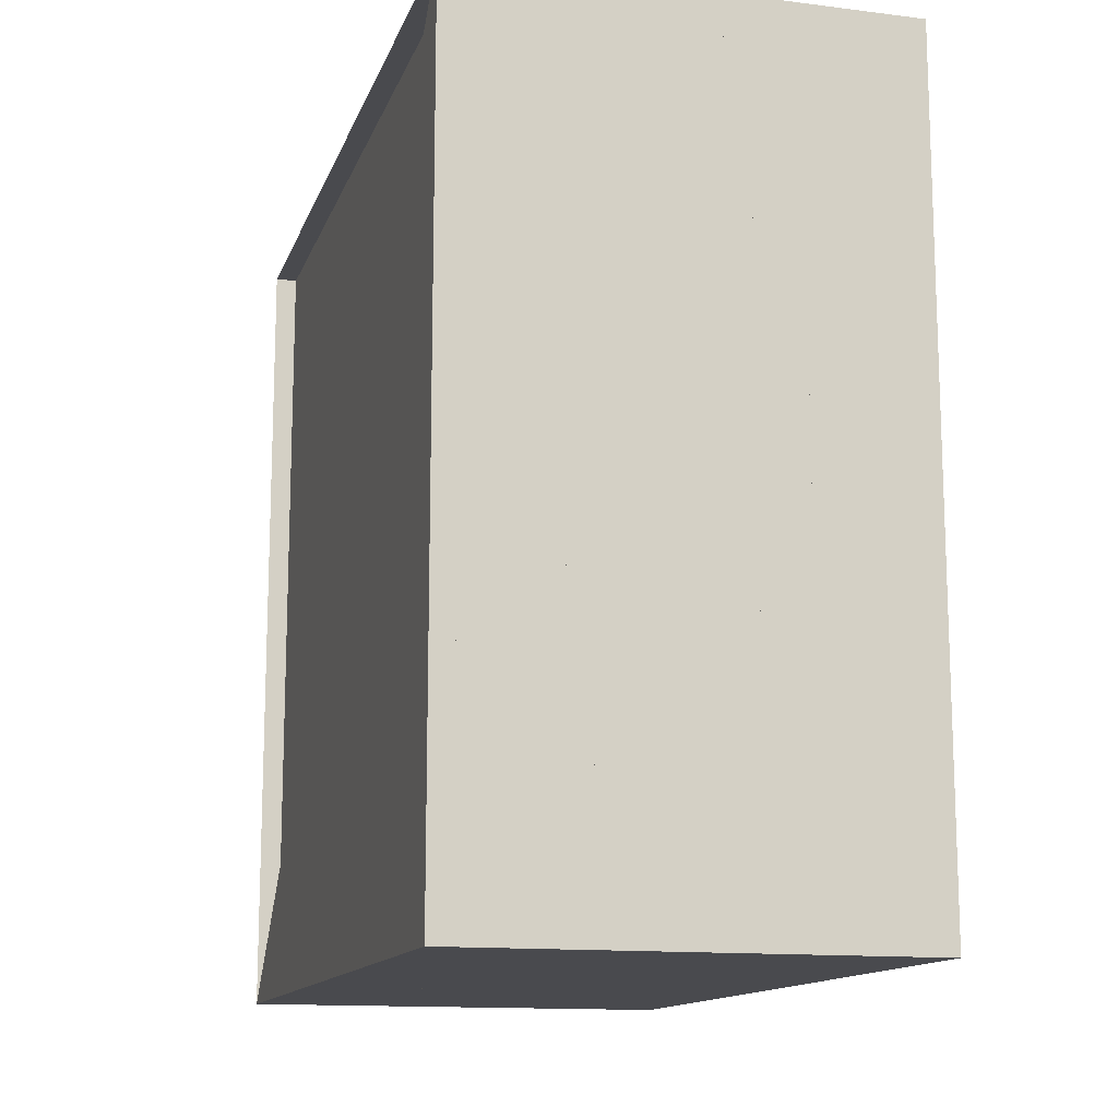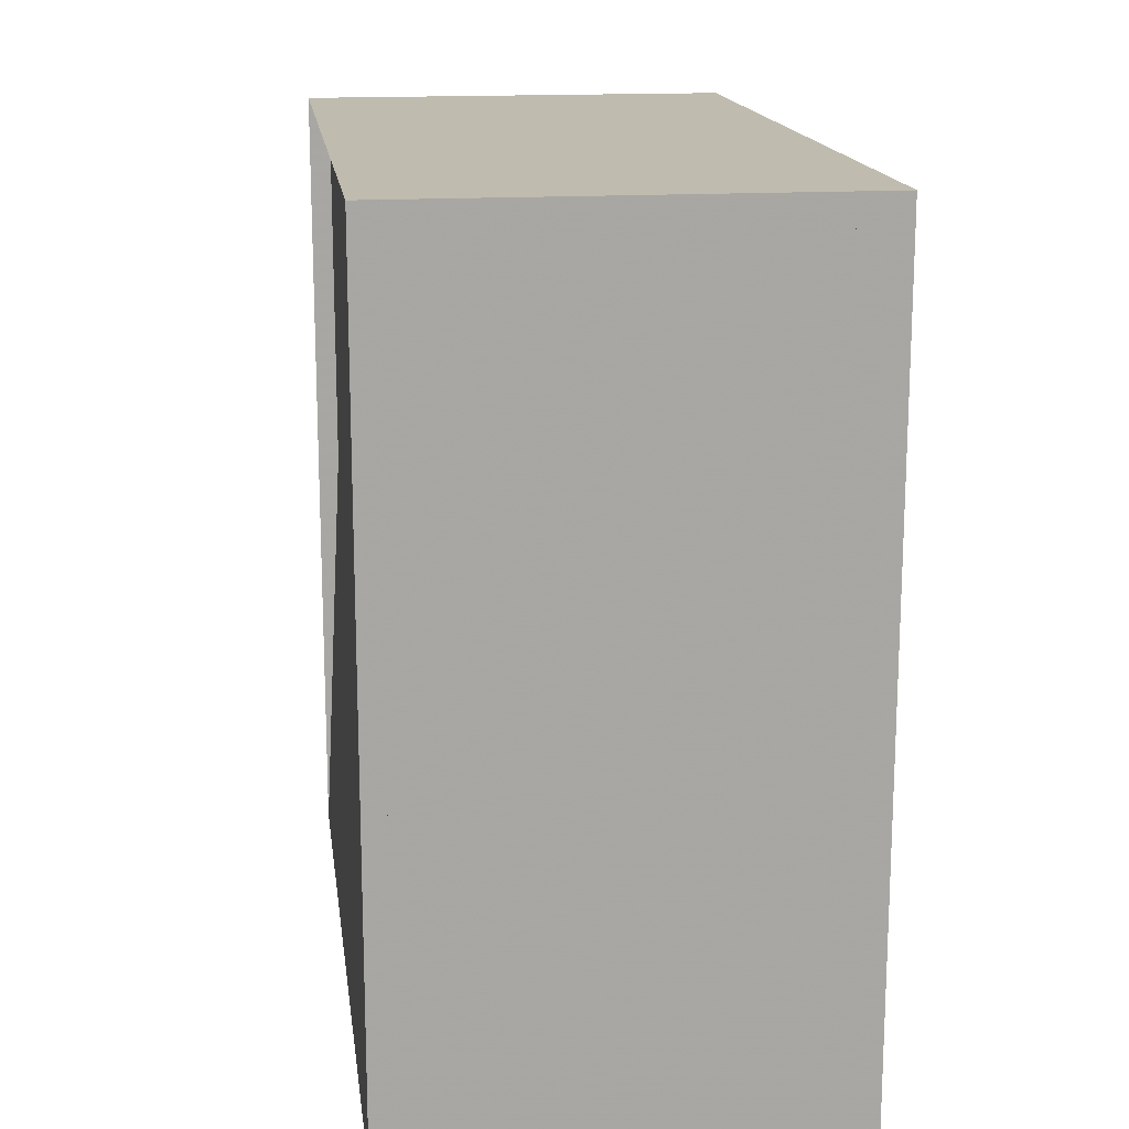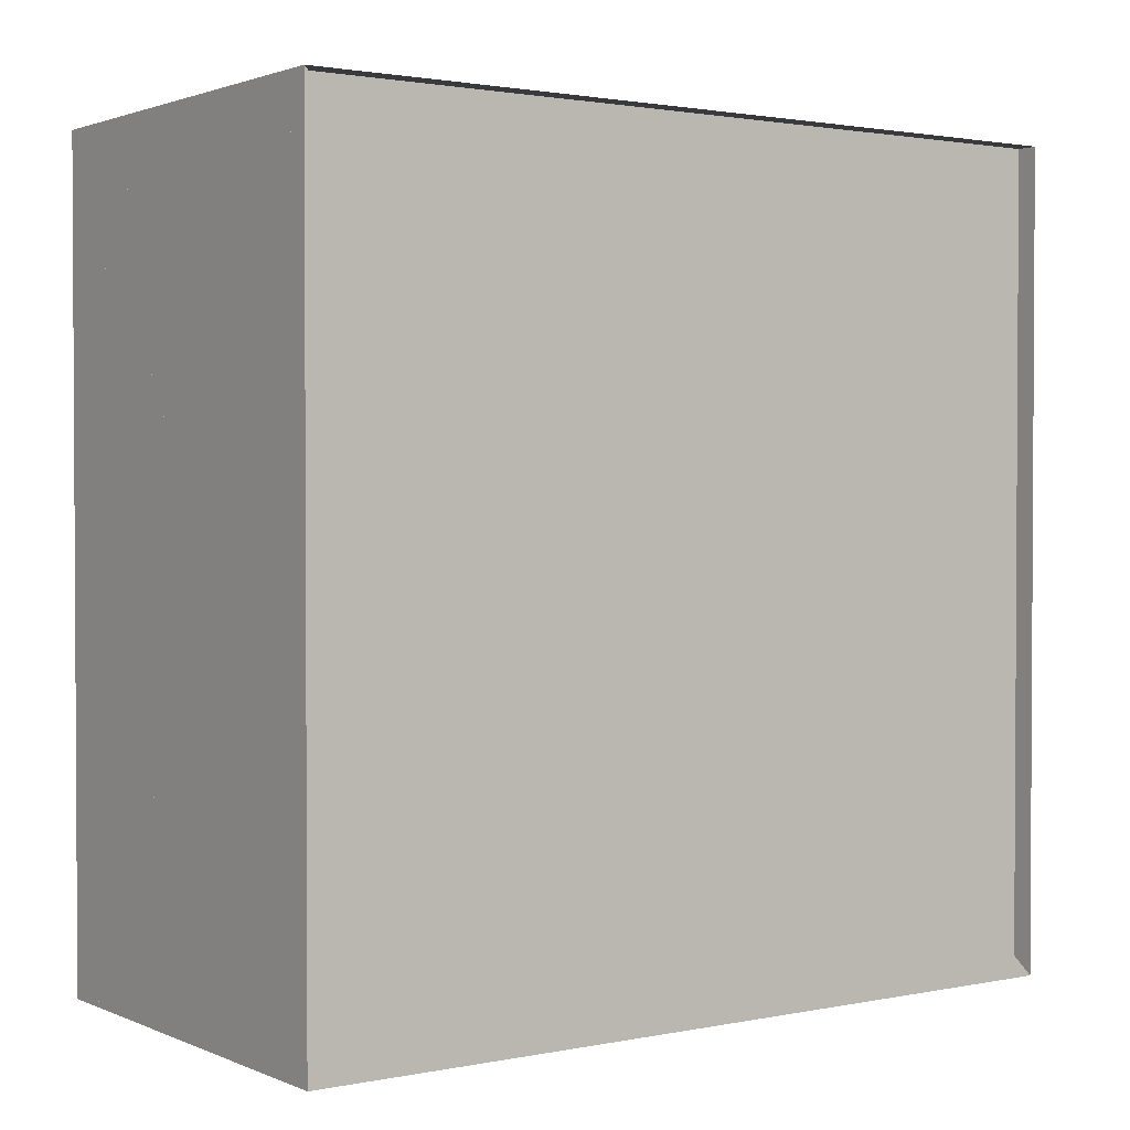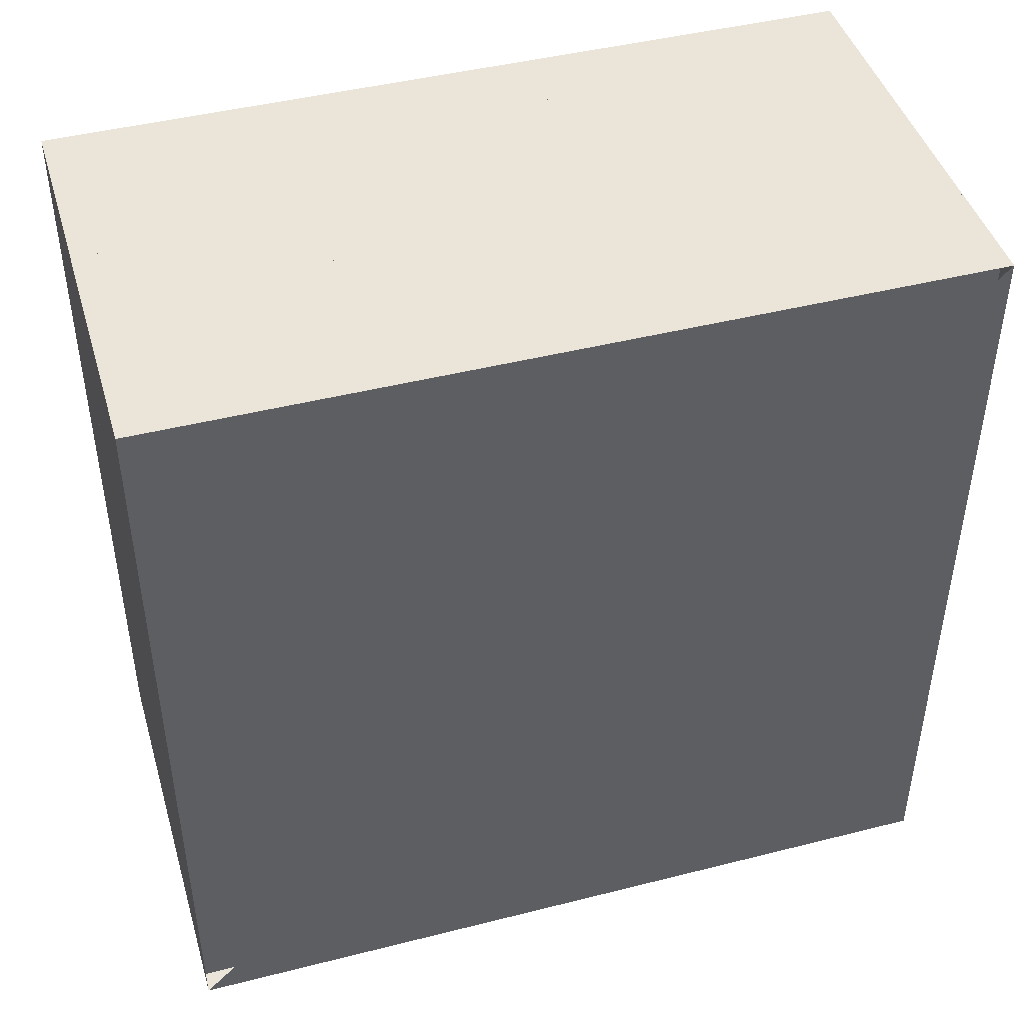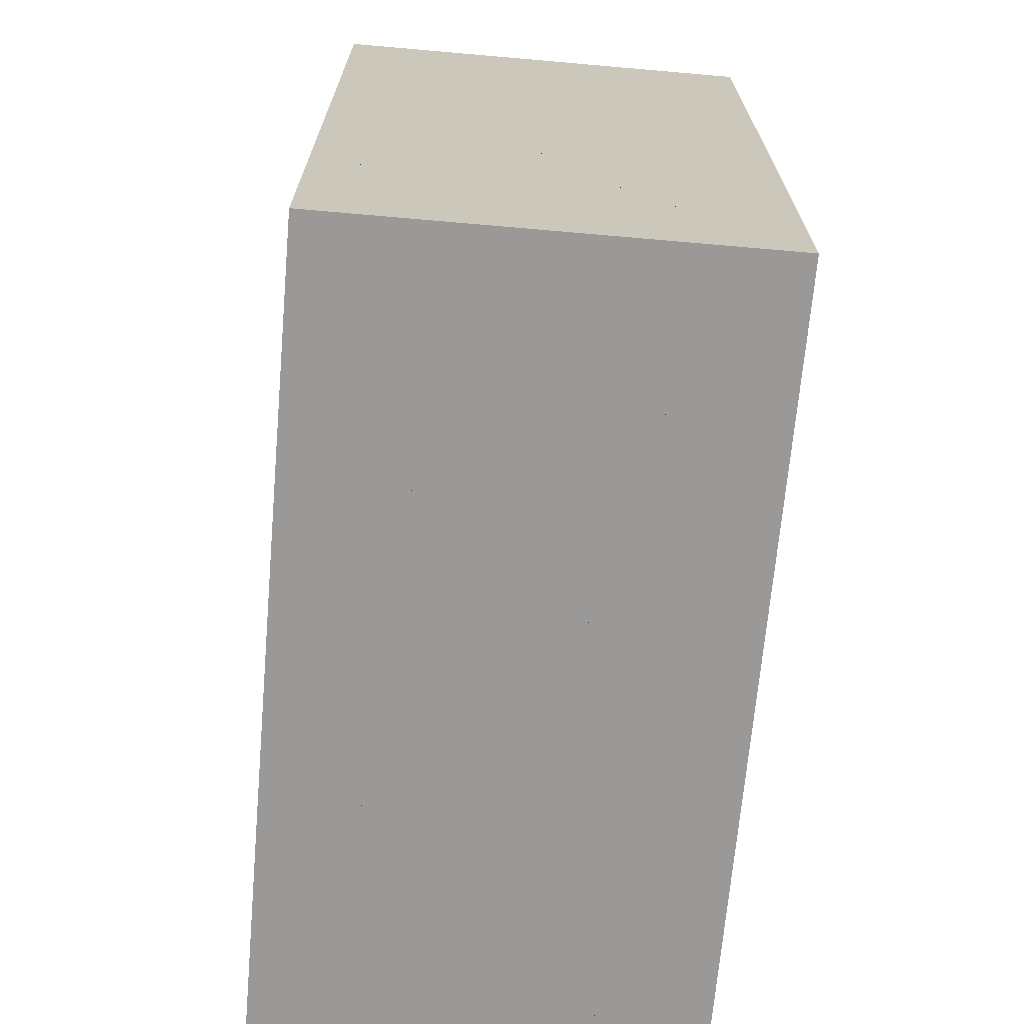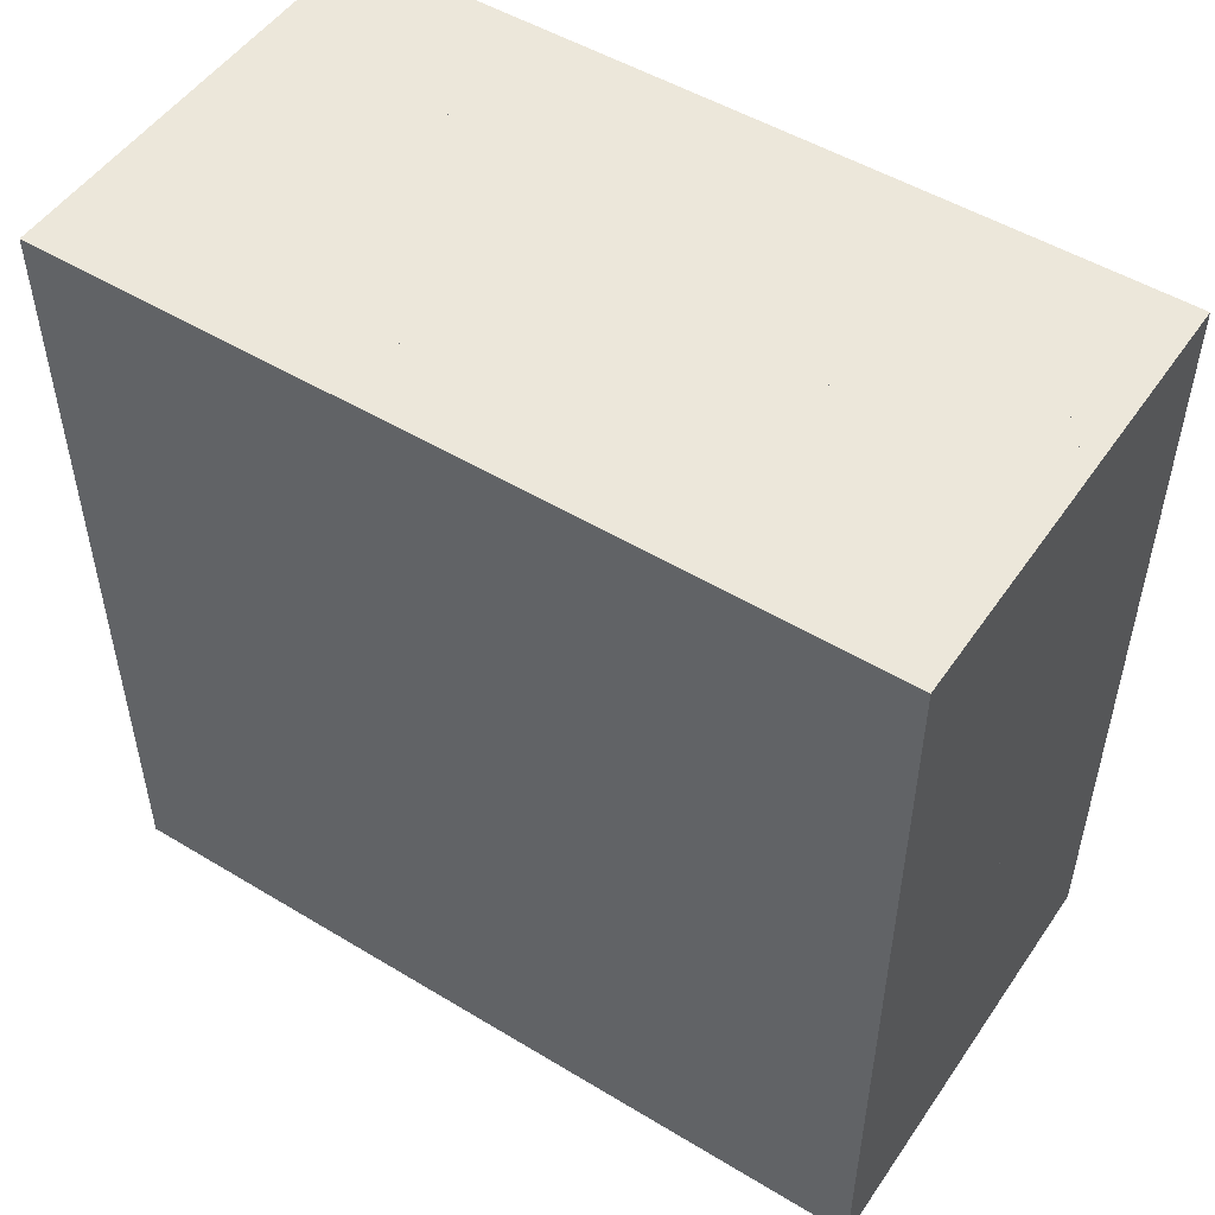
<metadata>
{"format":"obj","ext":"obj","renderer":"f3d","projection":"perspective","resolution":1024,"background":"white","views":[{"elev":-13.4,"azim":-15.7,"up":"+Z"},{"elev":16.0,"azim":-7.6,"up":"+Z"},{"elev":1.8,"azim":-125.3,"up":"+Y"},{"elev":44.7,"azim":-106.4,"up":"+Z"},{"elev":-68.9,"azim":175.0,"up":"+Y"},{"elev":50.8,"azim":123.4,"up":"+Z"}]}
</metadata>
<code>
v 0 -1 -1
v 0 -1 1
v 0 1 1
v 0 1 -1
v 0.05353 -1 -1
v 0.05353 -1 1
v 0.05353 1 1
v 0.05353 1 -1
v 0.1074 -1 -1
v 0.1074 -1 1
v 0.1074 1 1
v 0.1074 1 -1
v 0.1617 -1 -1
v 0.1617 -1 1
v 0.1617 1 1
v 0.1617 1 -1
v 0.2167 -1 -1
v 0.2167 -1 1
v 0.2167 1 1
v 0.2167 1 -1
v 0.2724 -1 -1
v 0.2724 -1 1
v 0.2724 1 1
v 0.2724 1 -1
v 0.3287 -1 -1
v 0.3287 -1 1
v 0.3287 1 1
v 0.3287 1 -1
v 0.3855 -1 -1
v 0.3855 -1 1
v 0.3855 1 1
v 0.3855 1 -1
v 0.4426 -1 -1
v 0.4426 -1 1
v 0.4426 1 1
v 0.4426 1 -1
v 0.5 -1 -1
v 0.5 -1 1
v 0.5 1 1
v 0.5 1 -1
v 0.5576 -1 -1
v 0.5576 -1 1
v 0.5576 1 1
v 0.5576 1 -1
v 0.6154 -1 -1
v 0.6154 -1 1
v 0.6154 1 1
v 0.6154 1 -1
v 0.6731 -1 -1
v 0.6731 -1 1
v 0.6731 1 1
v 0.6731 1 -1
v 0.731 -1 -1
v 0.731 -1 1
v 0.731 1 1
v 0.731 1 -1
v 0.7889 -1 -1
v 0.7889 -1 1
v 0.7889 1 1
v 0.7889 1 -1
v 0.8467 -1 -1
v 0.8467 -1 1
v 0.8467 1 1
v 0.8467 1 -1
v 0.9046 -1 -1
v 0.9046 -1 1
v 0.9046 1 1
v 0.9046 1 -1
v 0.9625 -1 -1
v 0.9625 -1 1
v 0.9625 1 1
v 0.9625 1 -1
v 1.02 -1 -1
v 1.02 -1 1
v 1.02 1 1
v 1.02 1 -1
v 1.078 -1 -1
v 1.078 -1 1
v 1.078 1 1
v 1.078 1 -1
f 1 2 4 5
f 5 6 7 8
f 5 6 2 1
f 6 7 3 2
f 7 8 4 3
f 8 5 1 4
f 9 10 11 12
f 9 10 6 5
f 10 11 7 6
f 11 12 8 7
f 12 9 5 8
f 13 14 15 16
f 13 14 10 9
f 14 15 11 10
f 15 16 12 11
f 16 13 9 12
f 17 18 19 20
f 17 18 14 13
f 18 19 15 14
f 19 20 16 15
f 20 17 13 16
f 21 22 23 24
f 21 22 18 17
f 22 23 19 18
f 23 24 20 19
f 24 21 17 20
f 25 26 27 28
f 25 26 22 21
f 26 27 23 22
f 27 28 24 23
f 28 25 21 24
f 29 30 31 32
f 29 30 26 25
f 30 31 27 26
f 31 32 28 27
f 32 29 25 28
f 33 34 35 36
f 33 34 30 29
f 34 35 31 30
f 35 36 32 31
f 36 33 29 32
f 37 38 39 40
f 37 38 34 33
f 38 39 35 34
f 39 40 36 35
f 40 37 33 36
f 41 42 43 44
f 41 42 38 37
f 42 43 39 38
f 43 44 40 39
f 44 41 37 40
f 45 46 47 48
f 45 46 42 41
f 46 47 43 42
f 47 48 44 43
f 48 45 41 44
f 49 50 51 52
f 49 50 46 45
f 50 51 47 46
f 51 52 48 47
f 52 49 45 48
f 53 54 55 56
f 53 54 50 49
f 54 55 51 50
f 55 56 52 51
f 56 53 49 52
f 57 58 59 60
f 57 58 54 53
f 58 59 55 54
f 59 60 56 55
f 60 57 53 56
f 61 62 63 64
f 61 62 58 57
f 62 63 59 58
f 63 64 60 59
f 64 61 57 60
f 65 66 67 68
f 65 66 62 61
f 66 67 63 62
f 67 68 64 63
f 68 65 61 64
f 69 70 71 72
f 69 70 66 65
f 70 71 67 66
f 71 72 68 67
f 72 69 65 68
f 73 74 75 76
f 73 74 70 69
f 74 75 71 70
f 75 76 72 71
f 76 73 69 72
f 77 78 79 80
f 77 78 74 73
f 78 79 75 74
f 79 80 76 75
f 80 77 73 76

</code>
